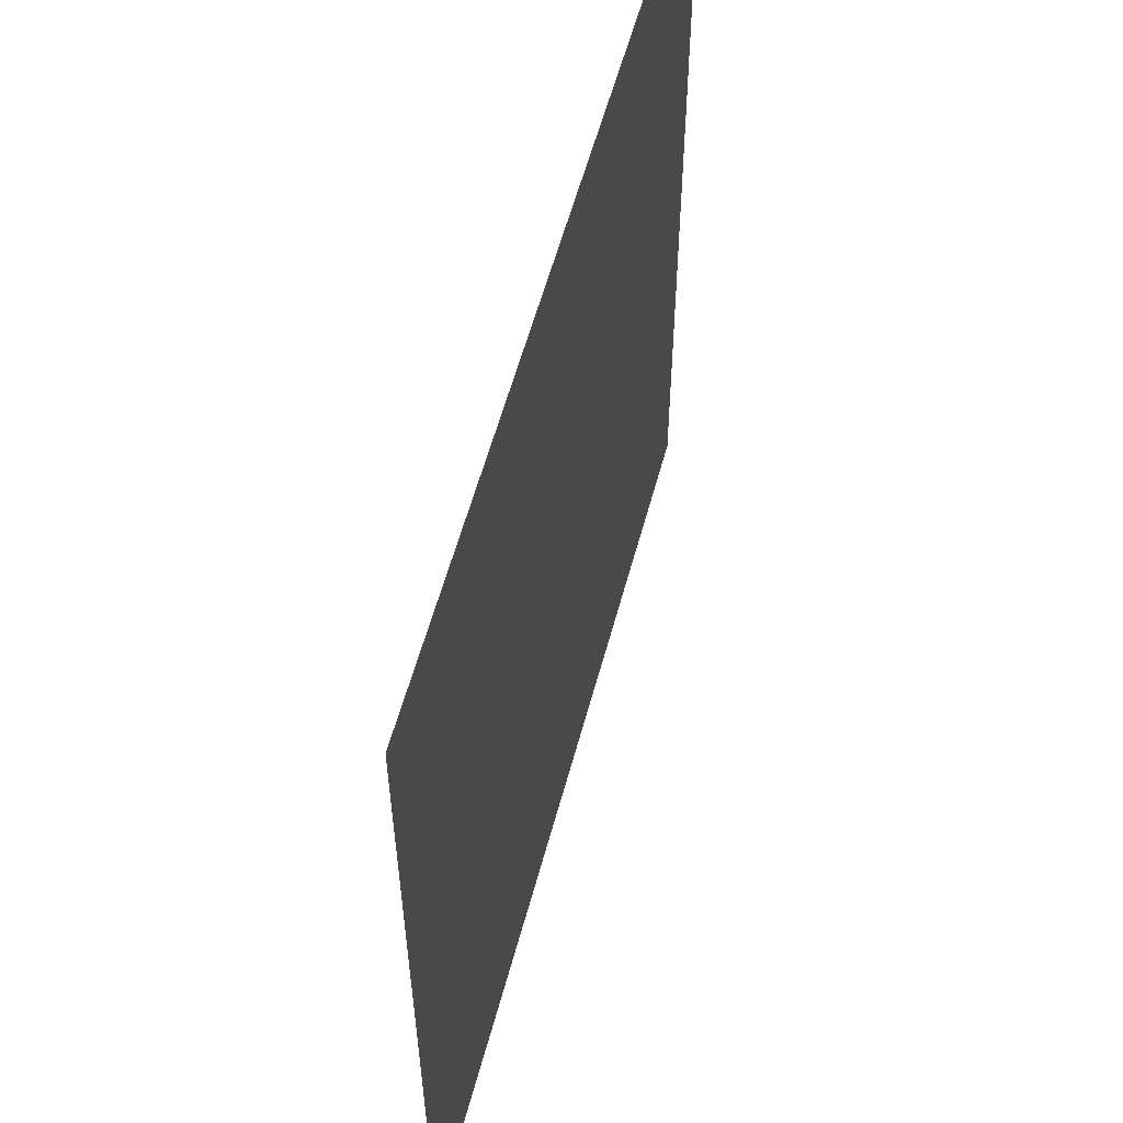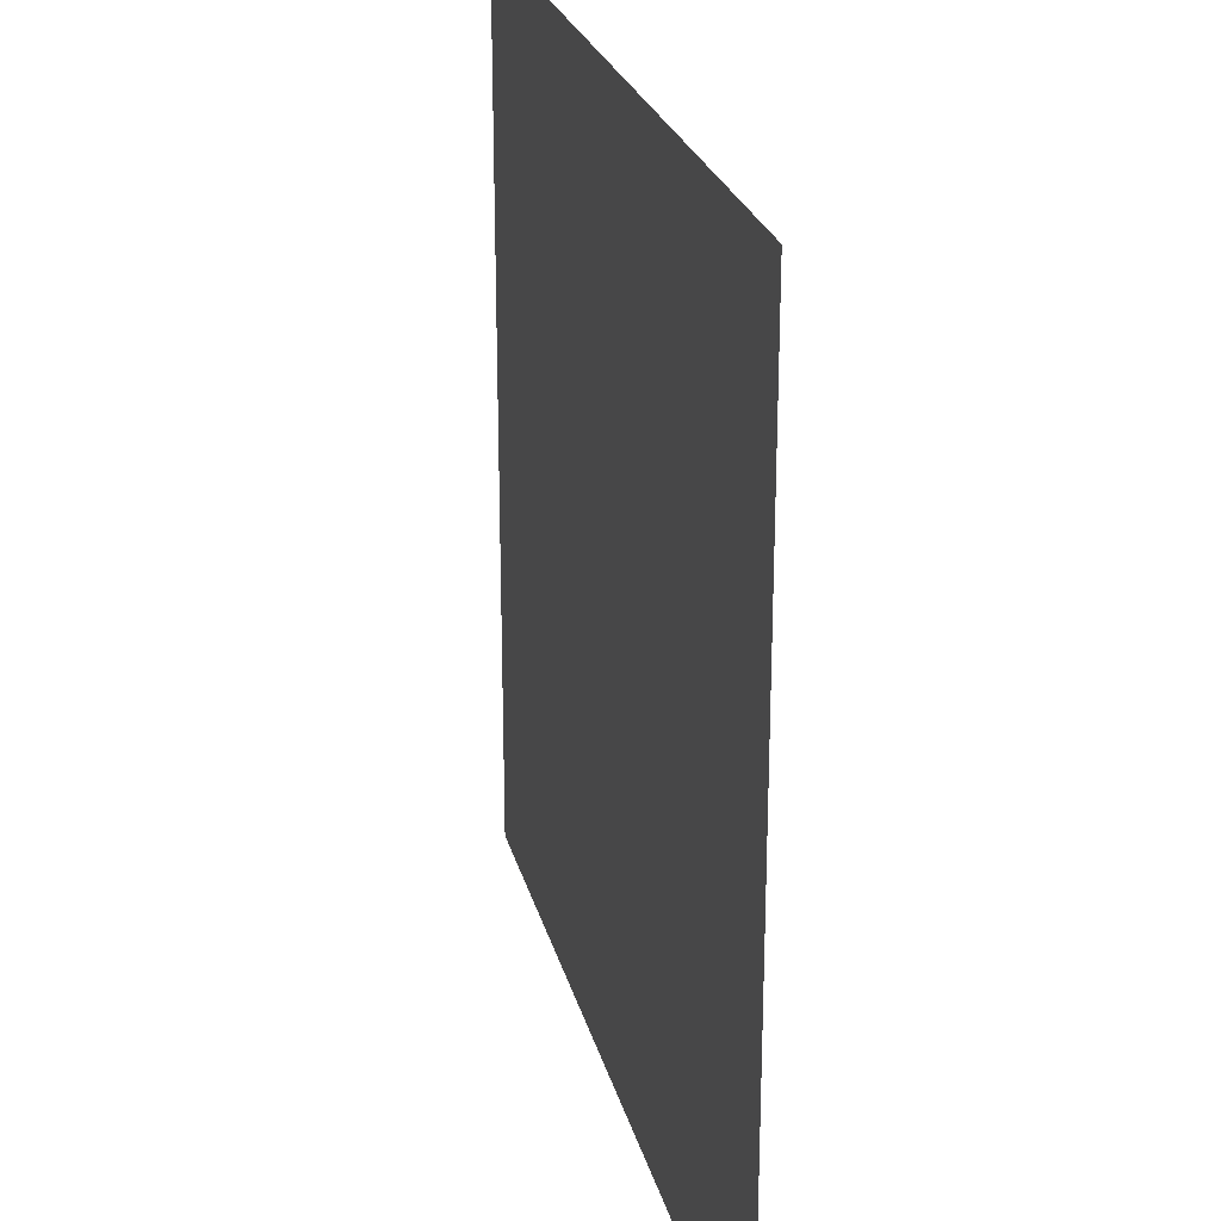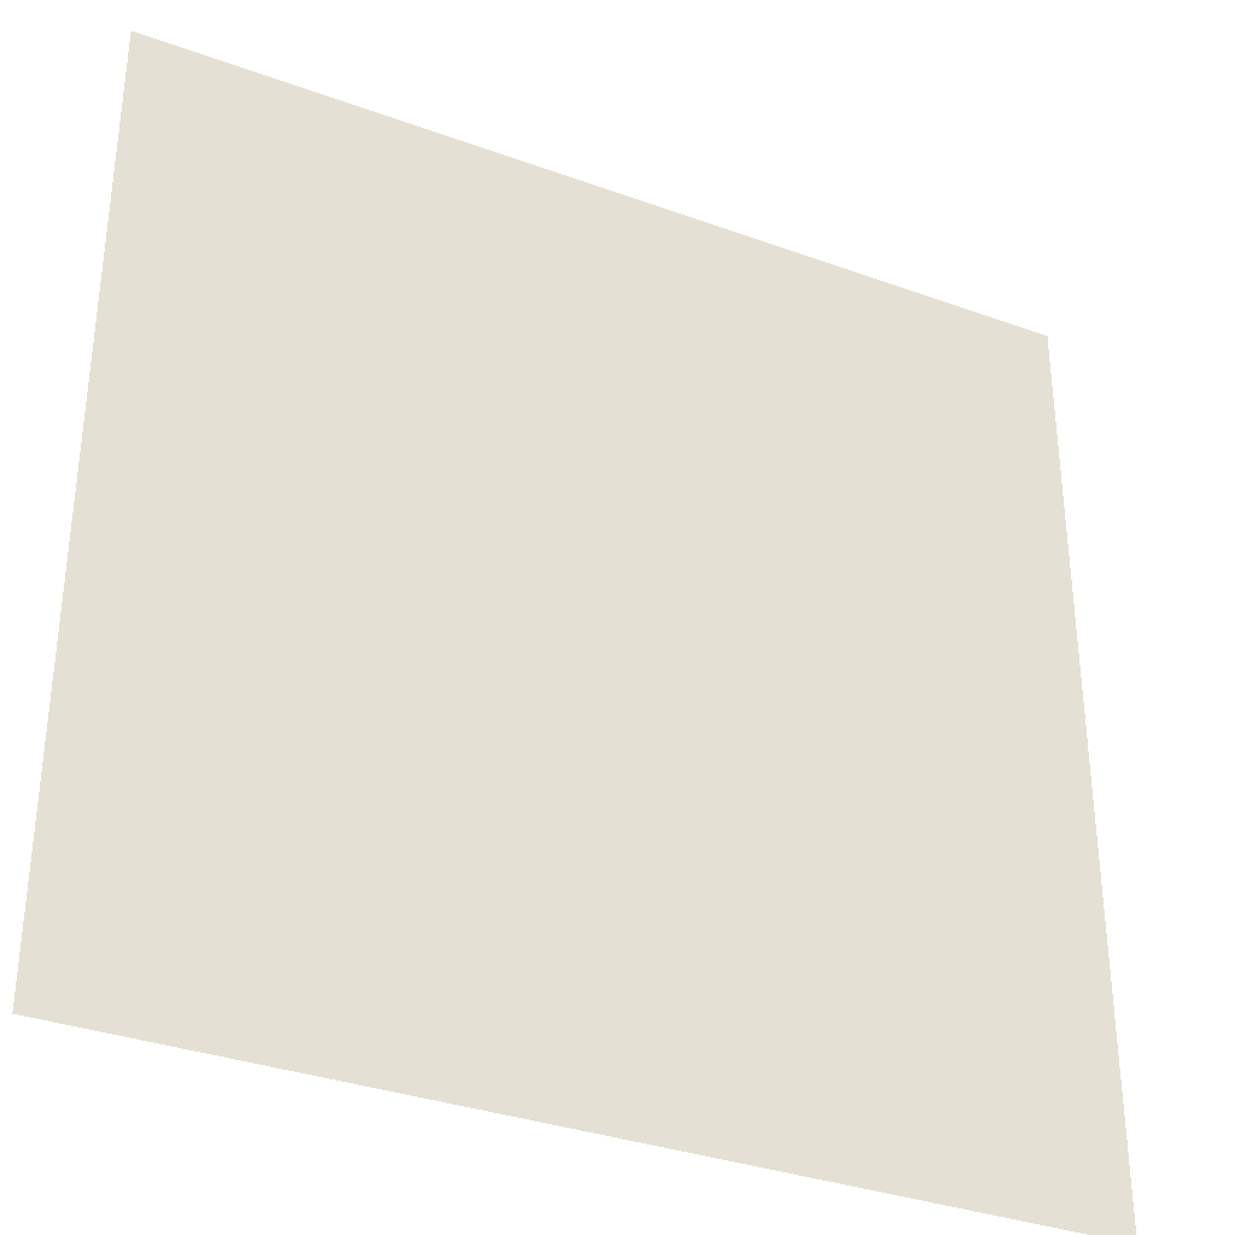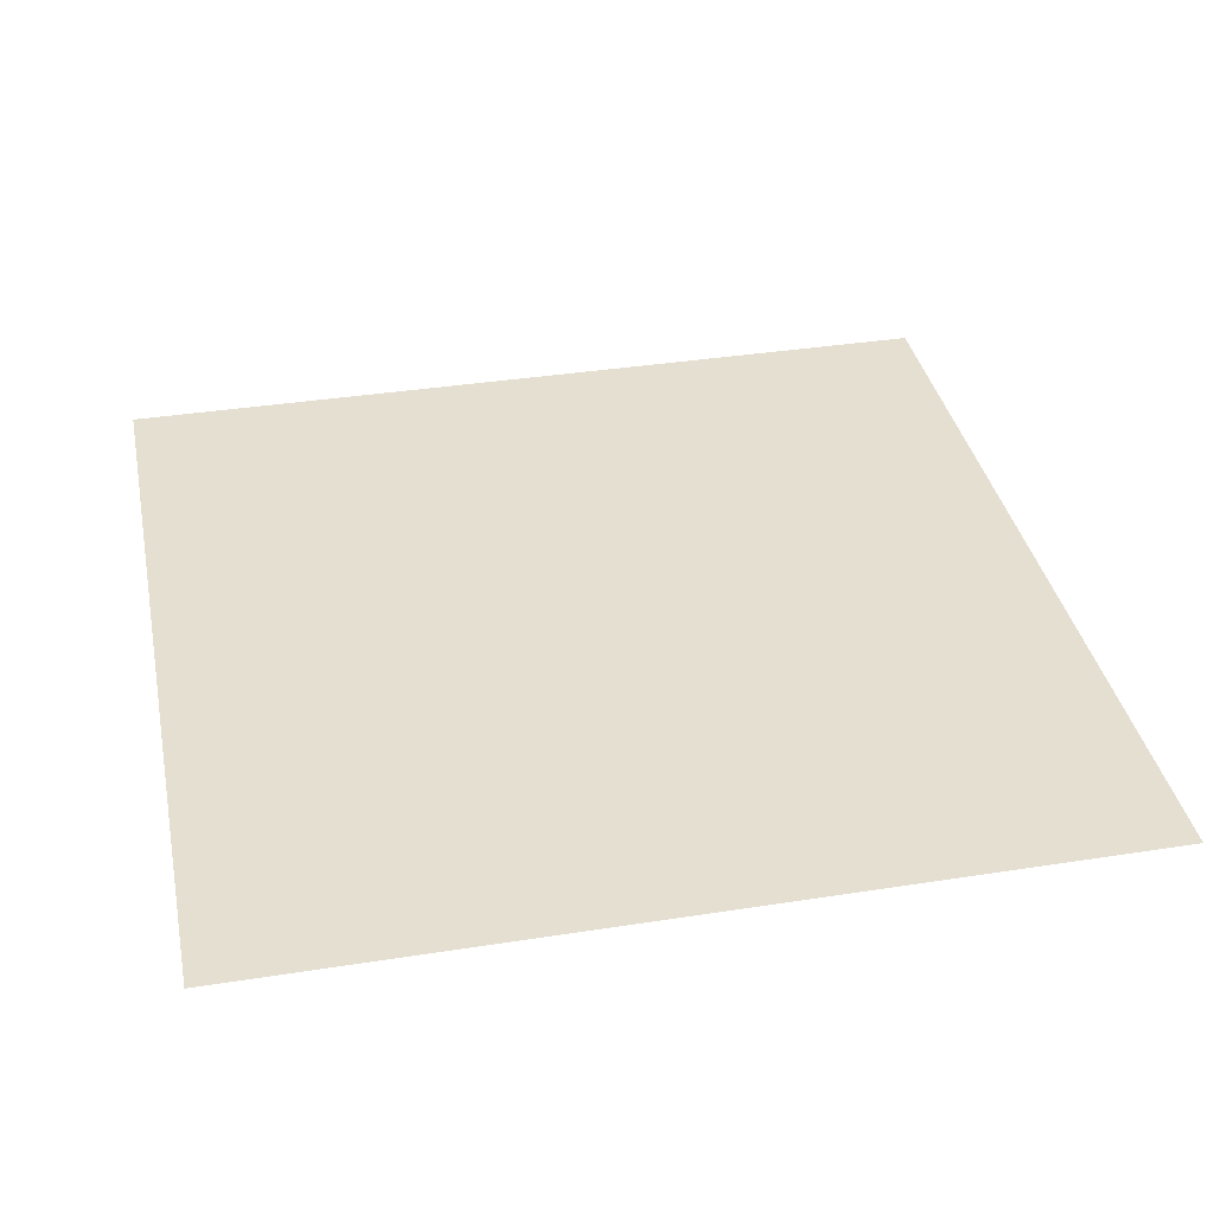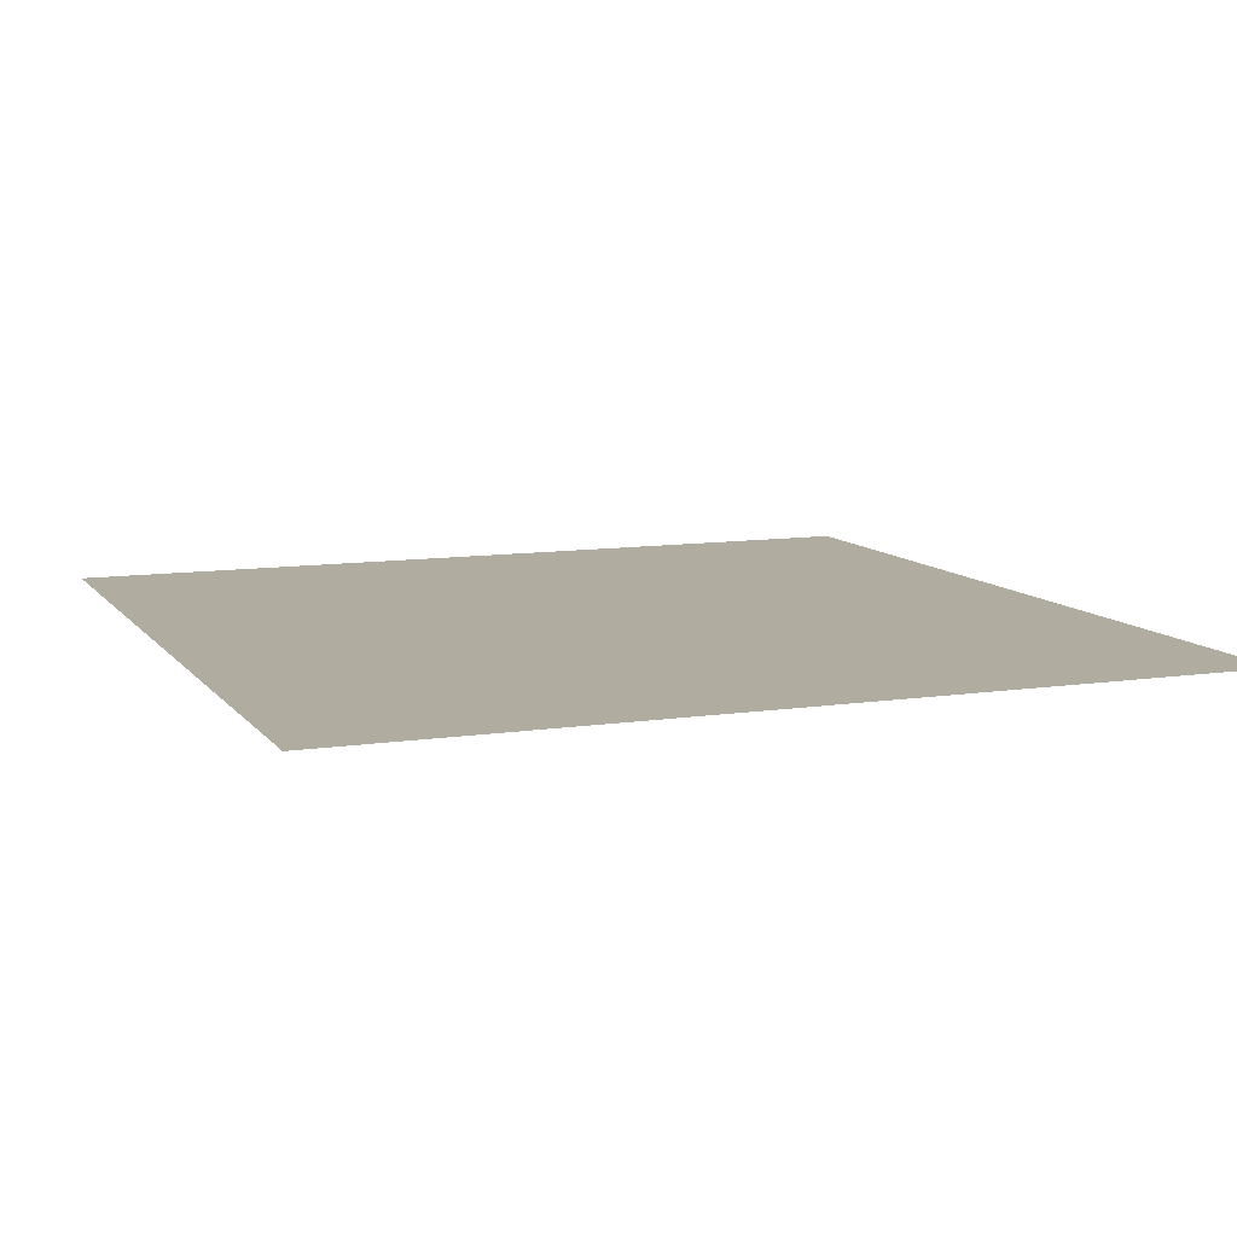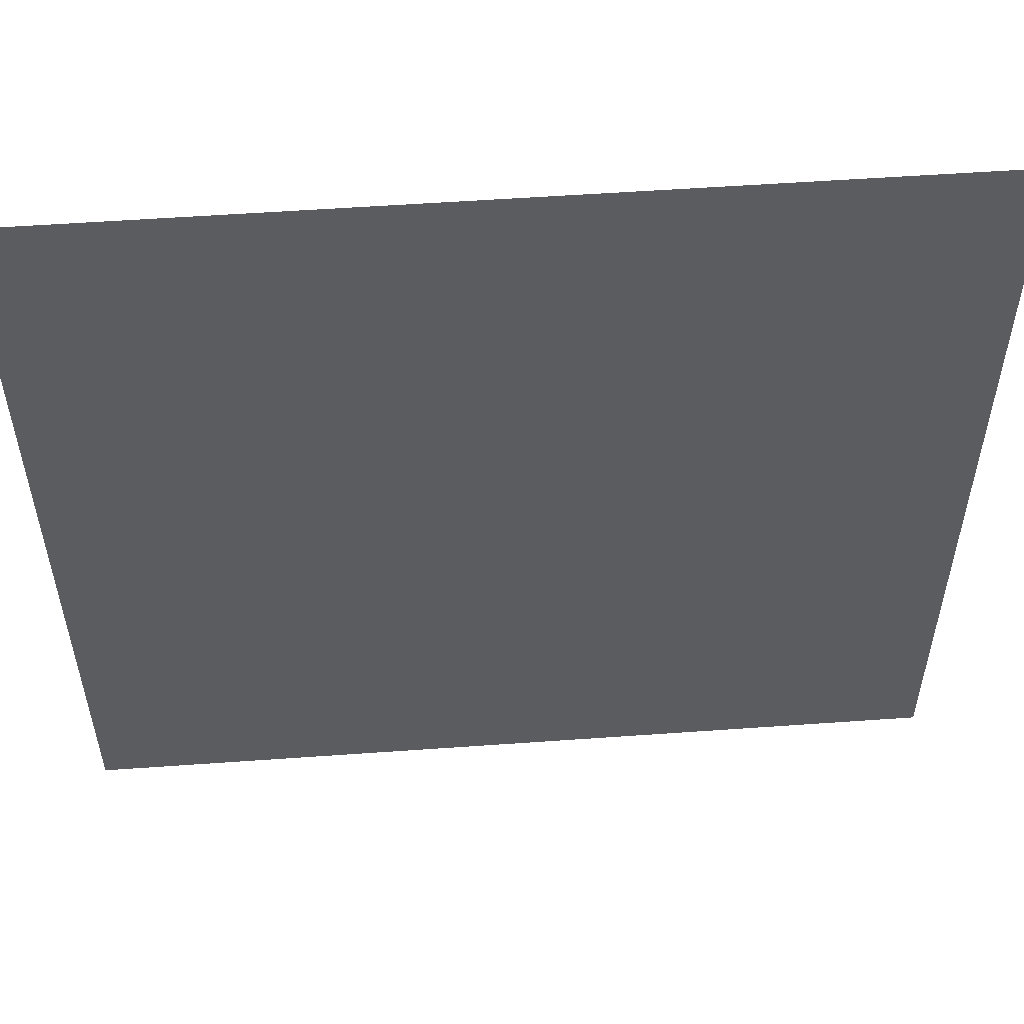
<metadata>
{"format":"obj","ext":"obj","renderer":"f3d","projection":"perspective","resolution":1024,"background":"white","views":[{"elev":57.7,"azim":105.0,"up":"+Y"},{"elev":24.7,"azim":-103.6,"up":"+Y"},{"elev":-33.6,"azim":153.5,"up":"+Y"},{"elev":36.7,"azim":-101.5,"up":"+Z"},{"elev":9.9,"azim":-111.5,"up":"+Z"},{"elev":55.1,"azim":175.7,"up":"+Y"}]}
</metadata>
<code>
v -1 -2 0
v -0.5 -2 0
v 0 -2 0
v 0.5 -2 0
v 1 -2 0
v -1 -1.5 0
v -0.5 -1.5 0
v 0 -1.5 0
v 0.5 -1.5 0
v 1 -1.5 0
v -1 -1 0
v -0.5 -1 0
v 0 -1 0
v 0.5 -1 0
v 1 -1 0
v -1 -0.5 0
v -0.5 -0.5 0
v 0 -0.5 0
v 0.5 -0.5 0
v 1 -0.5 0
v -1 0 0
v -0.5 0 0
v 0 0 0
v 0.5 0 0
v 1 0 0
f 2 6 1
f 2 7 6
f 3 7 2
f 3 8 7
f 4 8 3
f 4 9 8
f 5 9 4
f 5 10 9
f 7 11 6
f 7 12 11
f 8 12 7
f 8 13 12
f 9 13 8
f 9 14 13
f 10 14 9
f 10 15 14
f 12 16 11
f 12 17 16
f 13 17 12
f 13 18 17
f 14 18 13
f 14 19 18
f 15 19 14
f 15 20 19
f 17 21 16
f 17 22 21
f 18 22 17
f 18 23 22
f 19 23 18
f 19 24 23
f 20 24 19
f 20 25 24

</code>
